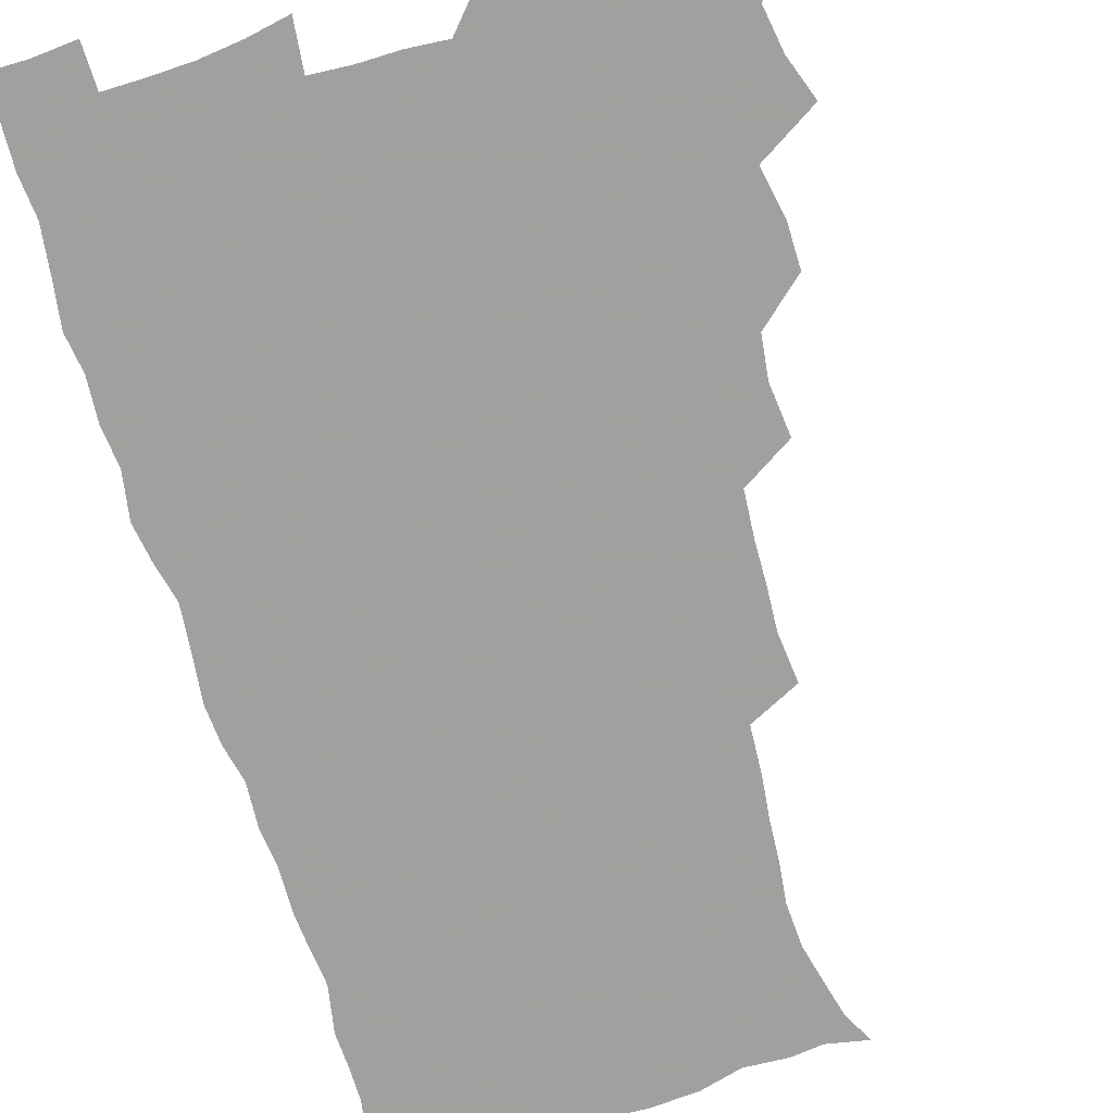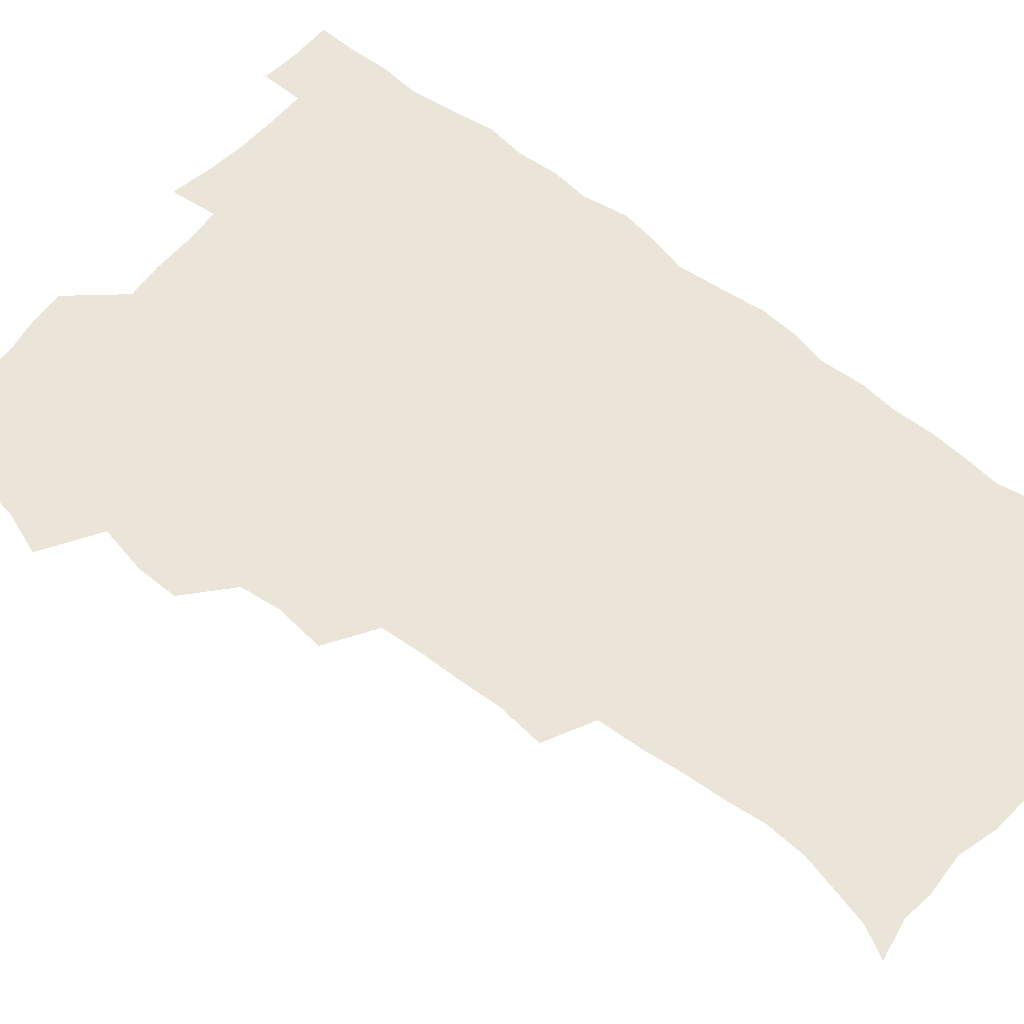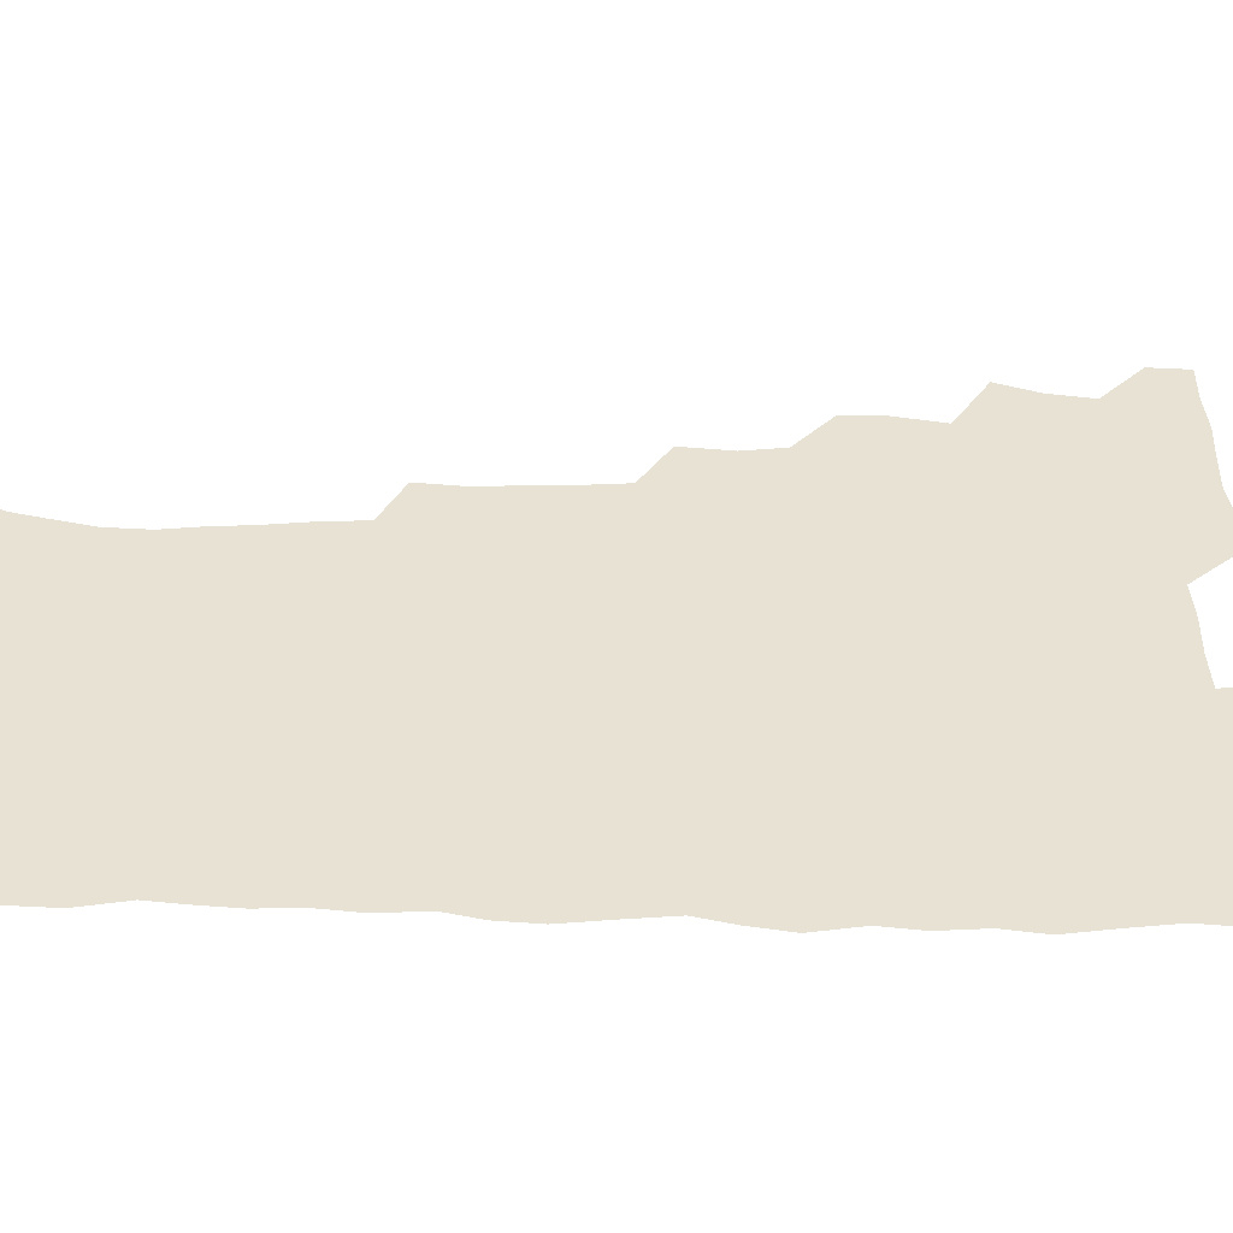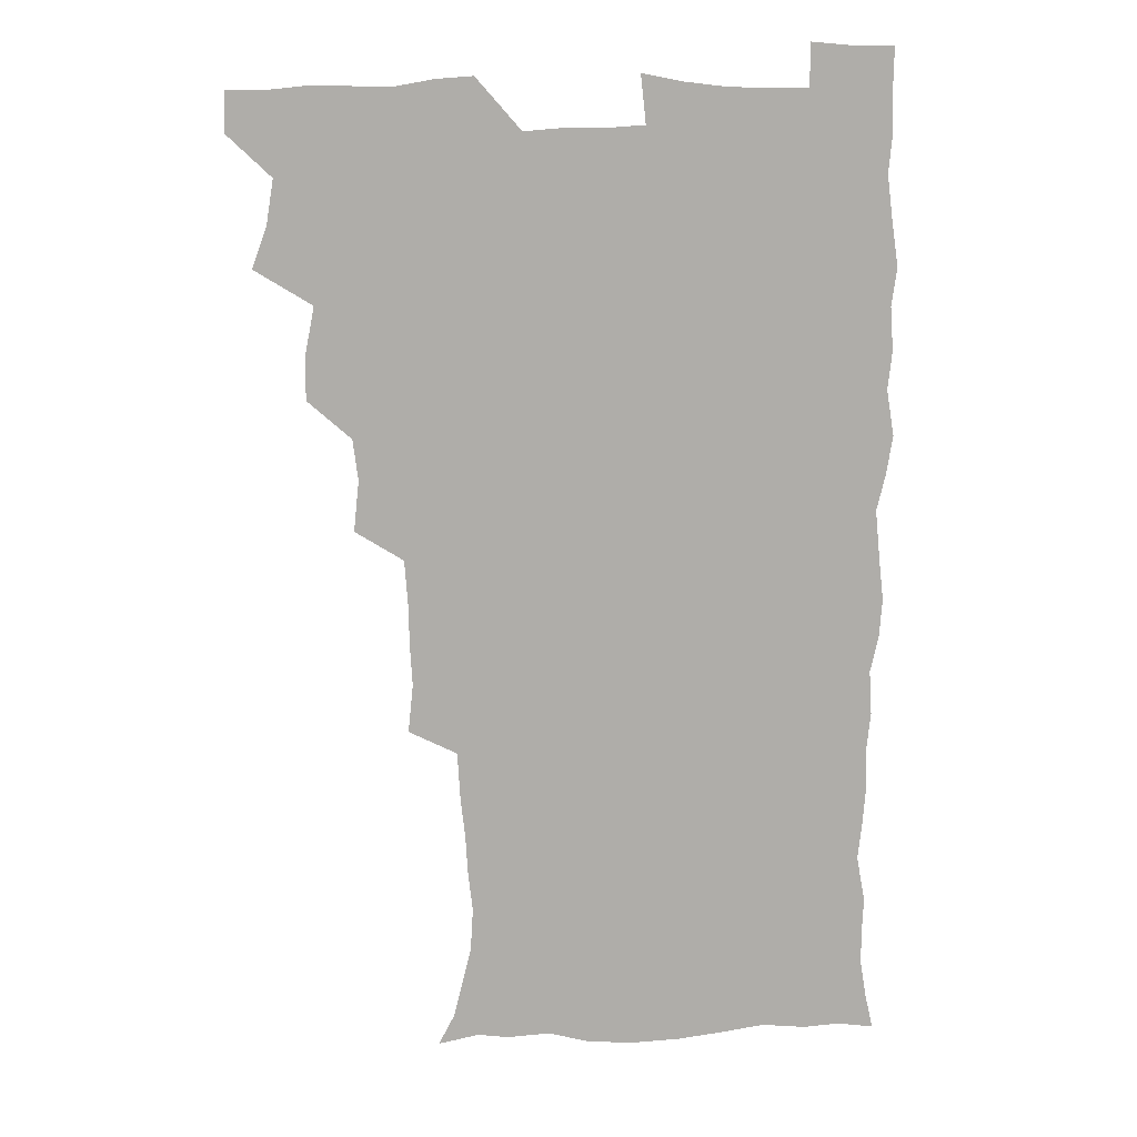
<metadata>
{"format":"obj","ext":"obj","renderer":"f3d","projection":"perspective","resolution":1024,"background":"white","views":[{"elev":-71.9,"azim":-163.3,"up":"+Z"},{"elev":58.8,"azim":-50.3,"up":"+Z"},{"elev":39.8,"azim":90.9,"up":"+Z"},{"elev":13.1,"azim":-6.1,"up":"+Y"}]}
</metadata>
<code>
v 480 540.2 0
v 480.8 555.2 0
v 488.4 492 0
v 494.1 507.9 0
v 496.7 524.4 0
v 497.1 539.5 0
v 496.1 555.2 0
v 506.5 444.2 0
v 506.5 460.2 0
v 510.1 478.7 0
v 513.8 495.3 0
v 511.7 509.4 0
v 513.5 524.5 0
v 512.9 539.2 0
v 510.8 556.8 0
v 522.9 395.1 0
v 524.9 414.1 0
v 522.9 429.6 0
v 526.6 448.6 0
v 526.7 464.5 0
v 526.2 479.7 0
v 527.6 495.1 0
v 528.4 510.1 0
v 528.6 524.4 0
v 528.1 538.7 0
v 526 556.4 0
v 541.7 317.3 0
v 543.6 335.6 0
v 542.7 350.6 0
v 542.4 366.9 0
v 541.1 383.6 0
v 540.7 400.8 0
v 540.9 417.6 0
v 543.8 436.2 0
v 541.9 450.1 0
v 543.3 466.1 0
v 543.9 481.3 0
v 542.6 495.6 0
v 543.4 510.2 0
v 543.1 524.7 0
v 542.2 539.3 0
v 540.8 556.3 0
v 551.7 190 0
v 557.6 201.3 0
v 560.7 213.4 0
v 564.5 229 0
v 565.4 245 0
v 563.7 259.3 0
v 562.8 275 0
v 561.1 290 0
v 560 308.1 0
v 560.2 326.3 0
v 559.3 341.6 0
v 559 357.4 0
v 558.3 373 0
v 557.8 388.9 0
v 558.3 405.8 0
v 558.2 421.7 0
v 557.9 436.8 0
v 559.6 453.3 0
v 558.4 467 0
v 559 481.9 0
v 560.1 496.3 0
v 558.5 510.7 0
v 557.5 525.5 0
v 556.6 540.6 0
v 554.9 558.8 0
v 567 193 0
v 569.8 203.6 0
v 577 222.1 0
v 578.5 237.6 0
v 578.6 252.7 0
v 578.3 268.1 0
v 576.6 282 0
v 574.8 296.2 0
v 575.8 315.6 0
v 575.4 331.5 0
v 575 346.4 0
v 574.9 362.3 0
v 573.4 376.4 0
v 574 393.2 0
v 572.9 407.2 0
v 573.8 423.7 0
v 573.2 438.2 0
v 573.7 453.5 0
v 573.6 467.9 0
v 574 482.5 0
v 573.5 496.7 0
v 574 510.6 0
v 572.7 525 0
v 571.3 540.6 0
v 568.8 559.8 0
v 578.7 191.4 0
v 587.5 210.4 0
v 591.5 227.9 0
v 591.5 241.6 0
v 592.8 259.5 0
v 591.6 272.6 0
v 590.3 286.3 0
v 590.4 303.4 0
v 589.5 318 0
v 588.5 332.1 0
v 590 350.8 0
v 589.3 364.4 0
v 588.3 379 0
v 588.3 394.5 0
v 588.6 409.8 0
v 588.8 425.2 0
v 588.1 439.2 0
v 588.2 453.9 0
v 589 469.2 0
v 588.7 482.8 0
v 588.2 496.9 0
v 587.9 511 0
v 586.8 525.9 0
v 585.9 540.3 0
v 595 192.2 0
v 601.6 211.2 0
v 604.1 228.4 0
v 605 244.3 0
v 605.1 259.6 0
v 604.4 273.6 0
v 604.1 289.4 0
v 603.7 304.8 0
v 603.5 321 0
v 603.9 337.6 0
v 603.2 349.6 0
v 603 365.9 0
v 602.9 381.1 0
v 603.4 397.2 0
v 602.8 410.3 0
v 602.9 425.6 0
v 602.6 439.8 0
v 602.5 454.2 0
v 602.7 468.6 0
v 602.8 482.8 0
v 603.1 496.9 0
v 602.5 511.2 0
v 601.3 526.5 0
v 600.5 541.5 0
v 610.5 188 0
v 616.5 213.1 0
v 618 230.4 0
v 618.2 245.1 0
v 618.3 261.3 0
v 617.9 275.4 0
v 617.4 289.7 0
v 617.4 306.8 0
v 617.5 323.4 0
v 617.2 337.9 0
v 616.9 351 0
v 616.9 366.6 0
v 616.8 381.3 0
v 616.8 396.5 0
v 616.6 409.6 0
v 617 426.3 0
v 616.7 440 0
v 617 454.9 0
v 617.1 469.1 0
v 617 482.8 0
v 617.1 497 0
v 617.2 511 0
v 617.2 525.1 0
v 615.8 541.4 0
v 628.1 186.7 0
v 630.8 211.5 0
v 631.5 230.3 0
v 631.6 246.4 0
v 631.6 262.2 0
v 631.4 276.5 0
v 631.3 292.4 0
v 631.1 307.2 0
v 630.9 322.7 0
v 630.7 337.4 0
v 630.7 351.8 0
v 630.7 366.5 0
v 630.7 382.2 0
v 630.6 396.2 0
v 630.7 410.9 0
v 630.8 426.5 0
v 630.8 440.2 0
v 631 454.8 0
v 631.1 468.9 0
v 631.2 482.9 0
v 631.4 497.1 0
v 631.5 511 0
v 631.5 524.9 0
v 630.5 542.4 0
v 628.5 560.7 0
v 646 187.4 0
v 645.6 212.8 0
v 645.3 230.4 0
v 645.2 245 0
v 644.8 261.9 0
v 645 277.3 0
v 644.7 292.1 0
v 644.4 308.5 0
v 644.4 322.9 0
v 644.5 336.6 0
v 644.5 351 0
v 644.4 367.2 0
v 644.4 381.9 0
v 644.5 396.3 0
v 644.6 411 0
v 644.6 426.1 0
v 644.9 440.2 0
v 645 454.7 0
v 645.3 468.8 0
v 645.5 483.5 0
v 645.7 497.3 0
v 645.7 511 0
v 645.7 525.5 0
v 645.5 540.9 0
v 644.1 557.7 0
v 663.6 189.5 0
v 660.5 212 0
v 659.4 229 0
v 658.5 245.1 0
v 660.2 256.7 0
v 658.4 276 0
v 658.2 291.1 0
v 658.1 306.4 0
v 657.8 322.3 0
v 657.9 337 0
v 658.1 351.4 0
v 658.1 366.5 0
v 658.2 381.2 0
v 658.6 395.3 0
v 658.6 410.4 0
v 659 424.8 0
v 659 439.7 0
v 659.6 453.6 0
v 659.4 468.7 0
v 659.6 483 0
v 659.6 497.3 0
v 660.1 511.4 0
v 660.2 525.8 0
v 660.4 540 0
v 659.6 555.8 0
v 679.9 191.8 0
v 675.7 210.6 0
v 672.9 229.5 0
v 673.2 242.7 0
v 672.7 257.7 0
v 670.8 277.5 0
v 671.6 290.5 0
v 670.9 307.2 0
v 670.9 321.9 0
v 671.4 336 0
v 672 350 0
v 671.5 366.1 0
v 672.2 379.9 0
v 672.5 394.4 0
v 673.9 407.9 0
v 673.6 423.1 0
v 673.1 438.8 0
v 673.7 453.1 0
v 673.9 467.9 0
v 673.3 483.3 0
v 673.9 497.1 0
v 674.4 511.2 0
v 674.8 525.8 0
v 675 540.4 0
v 675 555.3 0
v 696.4 190.1 0
v 690.9 208.6 0
v 686.5 228.2 0
v 686.6 242 0
v 685.5 258.1 0
v 685.8 272.5 0
v 684.8 289 0
v 685.5 303.1 0
v 683.9 320.3 0
v 686 333 0
v 686.1 347.9 0
v 687.2 362.1 0
v 686.5 377.8 0
v 687.1 392.2 0
v 688 406.6 0
v 687.6 422.3 0
v 688.6 436.4 0
v 688.4 451.9 0
v 688.6 466.7 0
v 688.2 481.9 0
v 689 496.2 0
v 689 511 0
v 689.5 525.5 0
v 689.8 540 0
v 690.1 555.2 0
v 690.3 571.6 0
v 710.1 191 0
v 705.3 207.1 0
v 703.4 221.9 0
v 701.9 237.1 0
v 699.5 254.3 0
v 699.8 268.4 0
v 700 283.3 0
v 699.7 298.9 0
v 700.8 313.2 0
v 701.1 328.3 0
v 701.7 343.1 0
v 703.6 357 0
v 703.2 372.8 0
v 702.7 388.5 0
v 703.1 403.6 0
v 702.9 419.6 0
v 702.6 434.9 0
v 704.8 448.8 0
v 704.7 464.2 0
v 702.7 480.7 0
v 704.6 494.7 0
v 704.5 509.9 0
v 704.2 525.2 0
v 704.3 539.7 0
v 705.4 555.1 0
v 705.8 570.3 0
v 723.9 189 0
v 720.9 202.7 0
v 718.7 216.7 0
v 718.6 229.4 0
v 719.2 242.6 0
v 716 260.2 0
v 717.5 273.7 0
v 718.7 288 0
v 718.2 304.2 0
v 719.8 318.8 0
v 718.8 335.6 0
v 721.9 349.2 0
v 723 363.9 0
v 721.1 381.1 0
v 719.4 398.7 0
v 722.7 412.7 0
v 725.1 427.3 0
v 722.2 444.7 0
v 723.8 459.3 0
v 722.7 475.6 0
v 724.7 490.2 0
v 722.2 507.1 0
v 720 524.4 0
v 721.4 539.6 0
v 720.9 555 0
v 721.1 570.3 0
f 5 6 1
f 1 6 2
f 6 7 2
f 10 11 3
f 3 11 4
f 11 12 4
f 4 12 5
f 12 13 5
f 5 13 6
f 13 14 6
f 6 14 7
f 14 15 7
f 18 19 8
f 8 19 9
f 19 20 9
f 9 20 10
f 20 21 10
f 10 21 11
f 21 22 11
f 11 22 12
f 22 23 12
f 12 23 13
f 23 24 13
f 13 24 14
f 24 25 14
f 14 25 15
f 25 26 15
f 31 32 16
f 16 32 17
f 32 33 17
f 17 33 18
f 33 34 18
f 18 34 19
f 34 35 19
f 19 35 20
f 35 36 20
f 20 36 21
f 36 37 21
f 21 37 22
f 37 38 22
f 22 38 23
f 38 39 23
f 23 39 24
f 39 40 24
f 24 40 25
f 40 41 25
f 25 41 26
f 41 42 26
f 51 52 27
f 27 52 28
f 52 53 28
f 28 53 29
f 53 54 29
f 29 54 30
f 54 55 30
f 30 55 31
f 55 56 31
f 31 56 32
f 56 57 32
f 32 57 33
f 57 58 33
f 33 58 34
f 58 59 34
f 34 59 35
f 59 60 35
f 35 60 36
f 60 61 36
f 36 61 37
f 61 62 37
f 37 62 38
f 62 63 38
f 38 63 39
f 63 64 39
f 39 64 40
f 64 65 40
f 40 65 41
f 65 66 41
f 41 66 42
f 66 67 42
f 43 68 44
f 68 69 44
f 44 69 45
f 69 70 45
f 45 70 46
f 70 71 46
f 46 71 47
f 71 72 47
f 47 72 48
f 72 73 48
f 48 73 49
f 73 74 49
f 49 74 50
f 74 75 50
f 50 75 51
f 75 76 51
f 51 76 52
f 76 77 52
f 52 77 53
f 77 78 53
f 53 78 54
f 78 79 54
f 54 79 55
f 79 80 55
f 55 80 56
f 80 81 56
f 56 81 57
f 81 82 57
f 57 82 58
f 82 83 58
f 58 83 59
f 83 84 59
f 59 84 60
f 84 85 60
f 60 85 61
f 85 86 61
f 61 86 62
f 86 87 62
f 62 87 63
f 87 88 63
f 63 88 64
f 88 89 64
f 64 89 65
f 89 90 65
f 65 90 66
f 90 91 66
f 66 91 67
f 91 92 67
f 68 93 69
f 93 94 69
f 69 94 70
f 94 95 70
f 70 95 71
f 95 96 71
f 71 96 72
f 96 97 72
f 72 97 73
f 97 98 73
f 73 98 74
f 98 99 74
f 74 99 75
f 99 100 75
f 75 100 76
f 100 101 76
f 76 101 77
f 101 102 77
f 77 102 78
f 102 103 78
f 78 103 79
f 103 104 79
f 79 104 80
f 104 105 80
f 80 105 81
f 105 106 81
f 81 106 82
f 106 107 82
f 82 107 83
f 107 108 83
f 83 108 84
f 108 109 84
f 84 109 85
f 109 110 85
f 85 110 86
f 110 111 86
f 86 111 87
f 111 112 87
f 87 112 88
f 112 113 88
f 88 113 89
f 113 114 89
f 89 114 90
f 114 115 90
f 90 115 91
f 115 116 91
f 91 116 92
f 93 117 94
f 117 118 94
f 94 118 95
f 118 119 95
f 95 119 96
f 119 120 96
f 96 120 97
f 120 121 97
f 97 121 98
f 121 122 98
f 98 122 99
f 122 123 99
f 99 123 100
f 123 124 100
f 100 124 101
f 124 125 101
f 101 125 102
f 125 126 102
f 102 126 103
f 126 127 103
f 103 127 104
f 127 128 104
f 104 128 105
f 128 129 105
f 105 129 106
f 129 130 106
f 106 130 107
f 130 131 107
f 107 131 108
f 131 132 108
f 108 132 109
f 132 133 109
f 109 133 110
f 133 134 110
f 110 134 111
f 134 135 111
f 111 135 112
f 135 136 112
f 112 136 113
f 136 137 113
f 113 137 114
f 137 138 114
f 114 138 115
f 138 139 115
f 115 139 116
f 139 140 116
f 117 141 118
f 141 142 118
f 118 142 119
f 142 143 119
f 119 143 120
f 143 144 120
f 120 144 121
f 144 145 121
f 121 145 122
f 145 146 122
f 122 146 123
f 146 147 123
f 123 147 124
f 147 148 124
f 124 148 125
f 148 149 125
f 125 149 126
f 149 150 126
f 126 150 127
f 150 151 127
f 127 151 128
f 151 152 128
f 128 152 129
f 152 153 129
f 129 153 130
f 153 154 130
f 130 154 131
f 154 155 131
f 131 155 132
f 155 156 132
f 132 156 133
f 156 157 133
f 133 157 134
f 157 158 134
f 134 158 135
f 158 159 135
f 135 159 136
f 159 160 136
f 136 160 137
f 160 161 137
f 137 161 138
f 161 162 138
f 138 162 139
f 162 163 139
f 139 163 140
f 163 164 140
f 141 165 142
f 165 166 142
f 142 166 143
f 166 167 143
f 143 167 144
f 167 168 144
f 144 168 145
f 168 169 145
f 145 169 146
f 169 170 146
f 146 170 147
f 170 171 147
f 147 171 148
f 171 172 148
f 148 172 149
f 172 173 149
f 149 173 150
f 173 174 150
f 150 174 151
f 174 175 151
f 151 175 152
f 175 176 152
f 152 176 153
f 176 177 153
f 153 177 154
f 177 178 154
f 154 178 155
f 178 179 155
f 155 179 156
f 179 180 156
f 156 180 157
f 180 181 157
f 157 181 158
f 181 182 158
f 158 182 159
f 182 183 159
f 159 183 160
f 183 184 160
f 160 184 161
f 184 185 161
f 161 185 162
f 185 186 162
f 162 186 163
f 186 187 163
f 163 187 164
f 187 188 164
f 165 190 166
f 190 191 166
f 166 191 167
f 191 192 167
f 167 192 168
f 192 193 168
f 168 193 169
f 193 194 169
f 169 194 170
f 194 195 170
f 170 195 171
f 195 196 171
f 171 196 172
f 196 197 172
f 172 197 173
f 197 198 173
f 173 198 174
f 198 199 174
f 174 199 175
f 199 200 175
f 175 200 176
f 200 201 176
f 176 201 177
f 201 202 177
f 177 202 178
f 202 203 178
f 178 203 179
f 203 204 179
f 179 204 180
f 204 205 180
f 180 205 181
f 205 206 181
f 181 206 182
f 206 207 182
f 182 207 183
f 207 208 183
f 183 208 184
f 208 209 184
f 184 209 185
f 209 210 185
f 185 210 186
f 210 211 186
f 186 211 187
f 211 212 187
f 187 212 188
f 212 213 188
f 188 213 189
f 213 214 189
f 190 215 191
f 215 216 191
f 191 216 192
f 216 217 192
f 192 217 193
f 217 218 193
f 193 218 194
f 218 219 194
f 194 219 195
f 219 220 195
f 195 220 196
f 220 221 196
f 196 221 197
f 221 222 197
f 197 222 198
f 222 223 198
f 198 223 199
f 223 224 199
f 199 224 200
f 224 225 200
f 200 225 201
f 225 226 201
f 201 226 202
f 226 227 202
f 202 227 203
f 227 228 203
f 203 228 204
f 228 229 204
f 204 229 205
f 229 230 205
f 205 230 206
f 230 231 206
f 206 231 207
f 231 232 207
f 207 232 208
f 232 233 208
f 208 233 209
f 233 234 209
f 209 234 210
f 234 235 210
f 210 235 211
f 235 236 211
f 211 236 212
f 236 237 212
f 212 237 213
f 237 238 213
f 213 238 214
f 238 239 214
f 215 240 216
f 240 241 216
f 216 241 217
f 241 242 217
f 217 242 218
f 242 243 218
f 218 243 219
f 243 244 219
f 219 244 220
f 244 245 220
f 220 245 221
f 245 246 221
f 221 246 222
f 246 247 222
f 222 247 223
f 247 248 223
f 223 248 224
f 248 249 224
f 224 249 225
f 249 250 225
f 225 250 226
f 250 251 226
f 226 251 227
f 251 252 227
f 227 252 228
f 252 253 228
f 228 253 229
f 253 254 229
f 229 254 230
f 254 255 230
f 230 255 231
f 255 256 231
f 231 256 232
f 256 257 232
f 232 257 233
f 257 258 233
f 233 258 234
f 258 259 234
f 234 259 235
f 259 260 235
f 235 260 236
f 260 261 236
f 236 261 237
f 261 262 237
f 237 262 238
f 262 263 238
f 238 263 239
f 263 264 239
f 240 265 241
f 265 266 241
f 241 266 242
f 266 267 242
f 242 267 243
f 267 268 243
f 243 268 244
f 268 269 244
f 244 269 245
f 269 270 245
f 245 270 246
f 270 271 246
f 246 271 247
f 271 272 247
f 247 272 248
f 272 273 248
f 248 273 249
f 273 274 249
f 249 274 250
f 274 275 250
f 250 275 251
f 275 276 251
f 251 276 252
f 276 277 252
f 252 277 253
f 277 278 253
f 253 278 254
f 278 279 254
f 254 279 255
f 279 280 255
f 255 280 256
f 280 281 256
f 256 281 257
f 281 282 257
f 257 282 258
f 282 283 258
f 258 283 259
f 283 284 259
f 259 284 260
f 284 285 260
f 260 285 261
f 285 286 261
f 261 286 262
f 286 287 262
f 262 287 263
f 287 288 263
f 263 288 264
f 288 289 264
f 265 291 266
f 291 292 266
f 266 292 267
f 292 293 267
f 267 293 268
f 293 294 268
f 268 294 269
f 294 295 269
f 269 295 270
f 295 296 270
f 270 296 271
f 296 297 271
f 271 297 272
f 297 298 272
f 272 298 273
f 298 299 273
f 273 299 274
f 299 300 274
f 274 300 275
f 300 301 275
f 275 301 276
f 301 302 276
f 276 302 277
f 302 303 277
f 277 303 278
f 303 304 278
f 278 304 279
f 304 305 279
f 279 305 280
f 305 306 280
f 280 306 281
f 306 307 281
f 281 307 282
f 307 308 282
f 282 308 283
f 308 309 283
f 283 309 284
f 309 310 284
f 284 310 285
f 310 311 285
f 285 311 286
f 311 312 286
f 286 312 287
f 312 313 287
f 287 313 288
f 313 314 288
f 288 314 289
f 314 315 289
f 289 315 290
f 315 316 290
f 291 317 292
f 317 318 292
f 292 318 293
f 318 319 293
f 293 319 294
f 319 320 294
f 294 320 295
f 320 321 295
f 295 321 296
f 321 322 296
f 296 322 297
f 322 323 297
f 297 323 298
f 323 324 298
f 298 324 299
f 324 325 299
f 299 325 300
f 325 326 300
f 300 326 301
f 326 327 301
f 301 327 302
f 327 328 302
f 302 328 303
f 328 329 303
f 303 329 304
f 329 330 304
f 304 330 305
f 330 331 305
f 305 331 306
f 331 332 306
f 306 332 307
f 332 333 307
f 307 333 308
f 333 334 308
f 308 334 309
f 334 335 309
f 309 335 310
f 335 336 310
f 310 336 311
f 336 337 311
f 311 337 312
f 337 338 312
f 312 338 313
f 338 339 313
f 313 339 314
f 339 340 314
f 314 340 315
f 340 341 315
f 315 341 316
f 341 342 316

</code>
